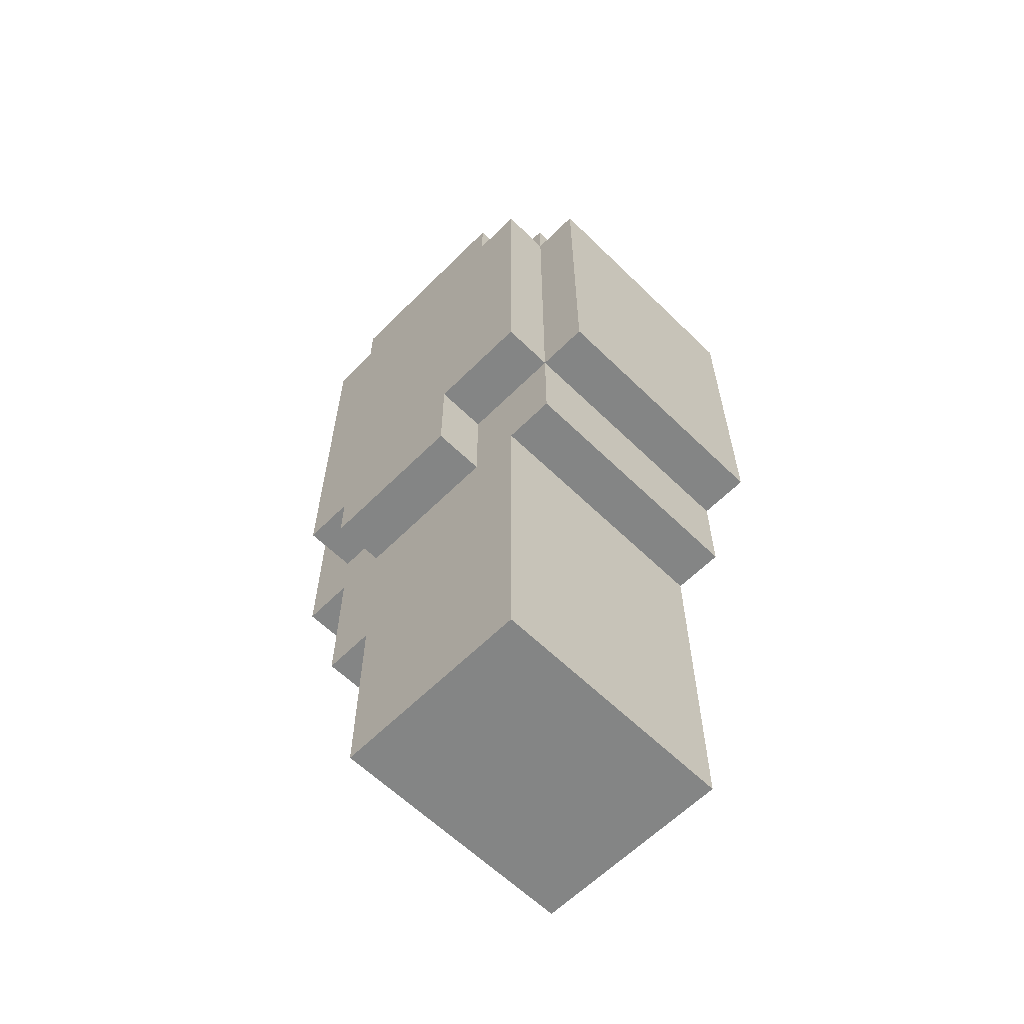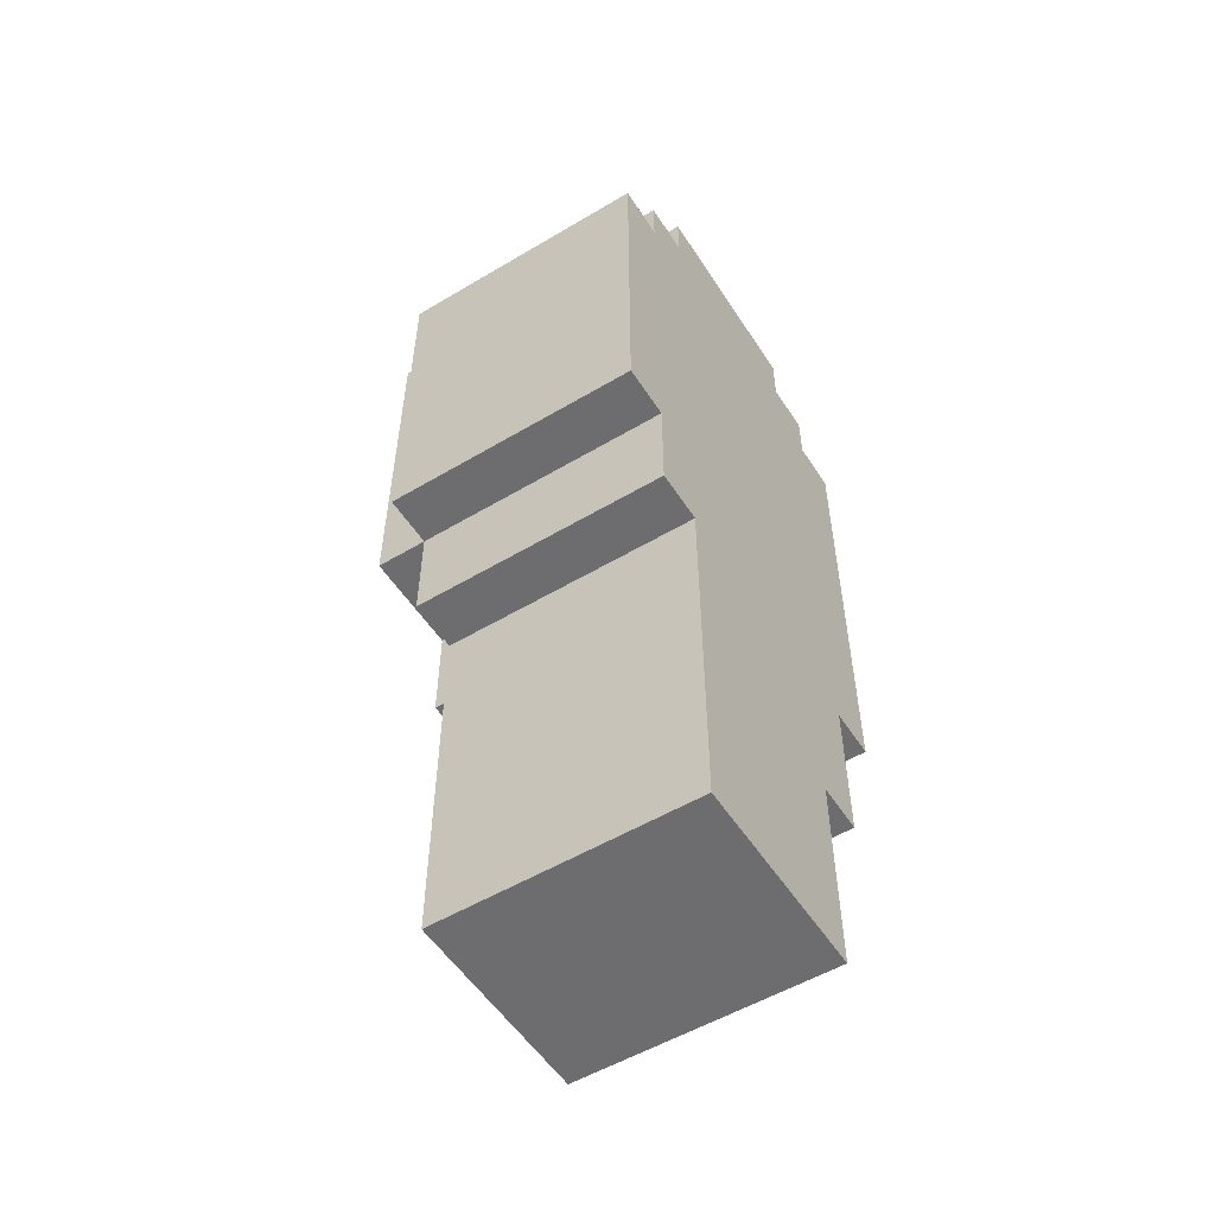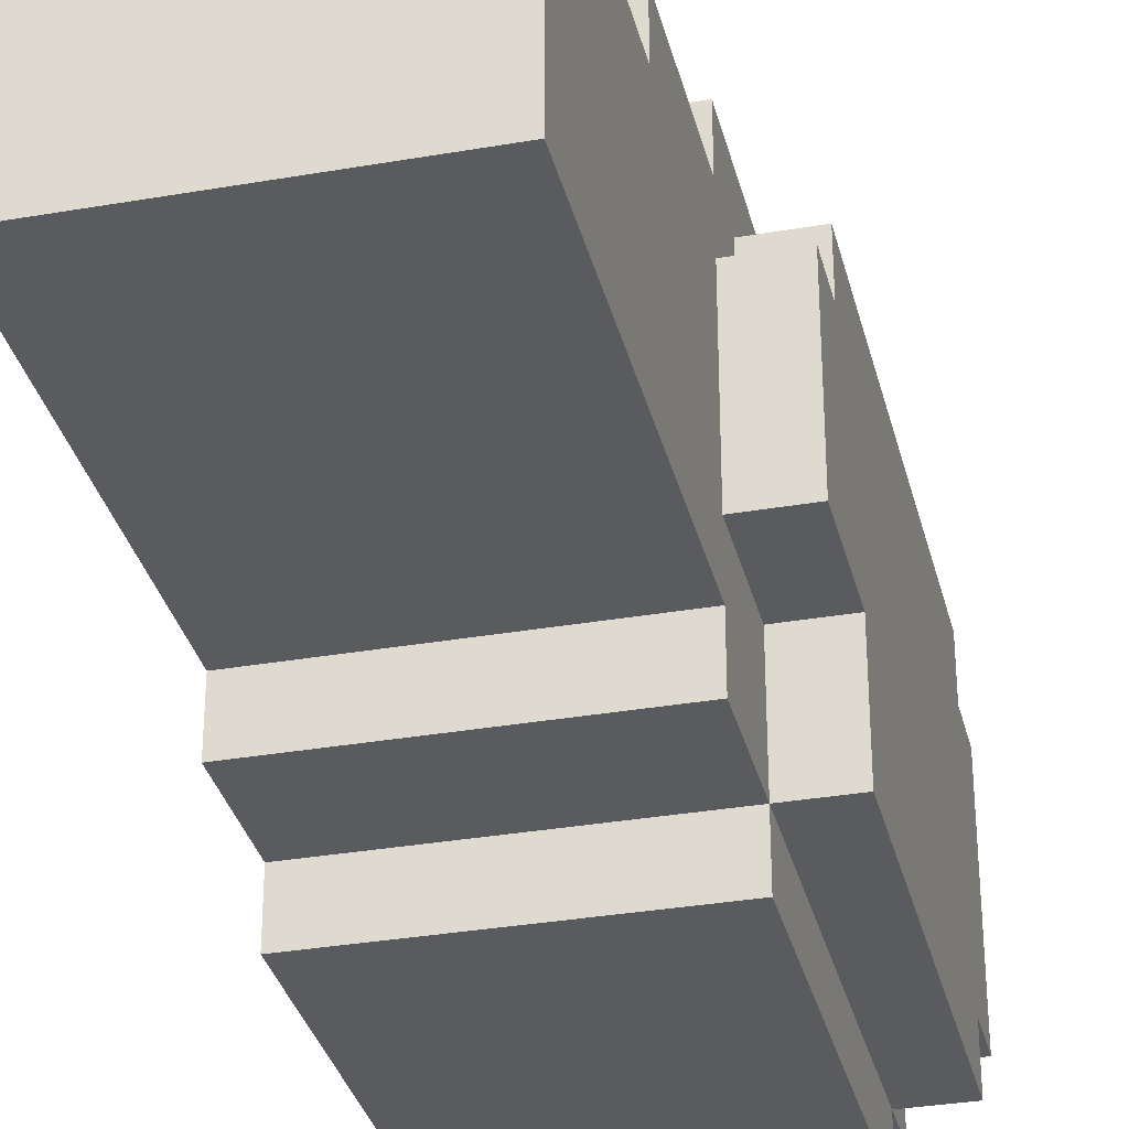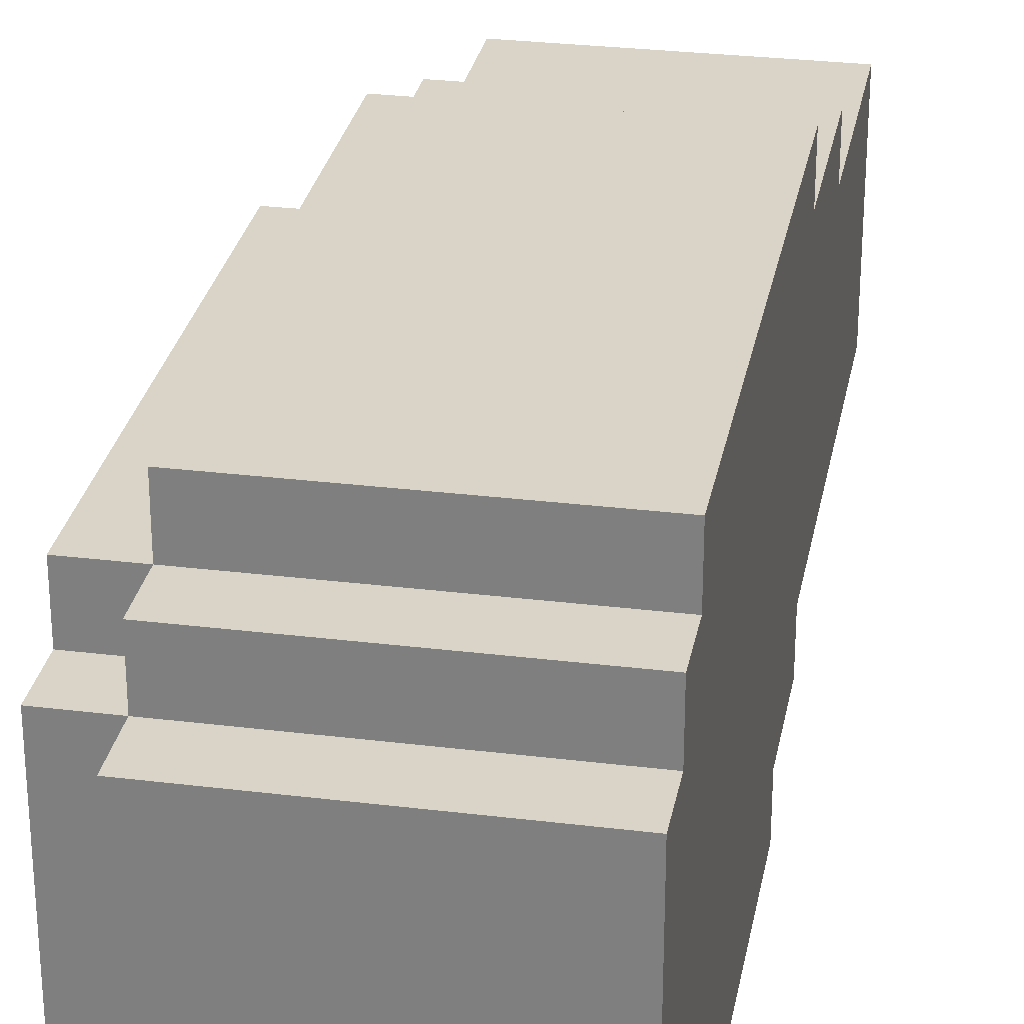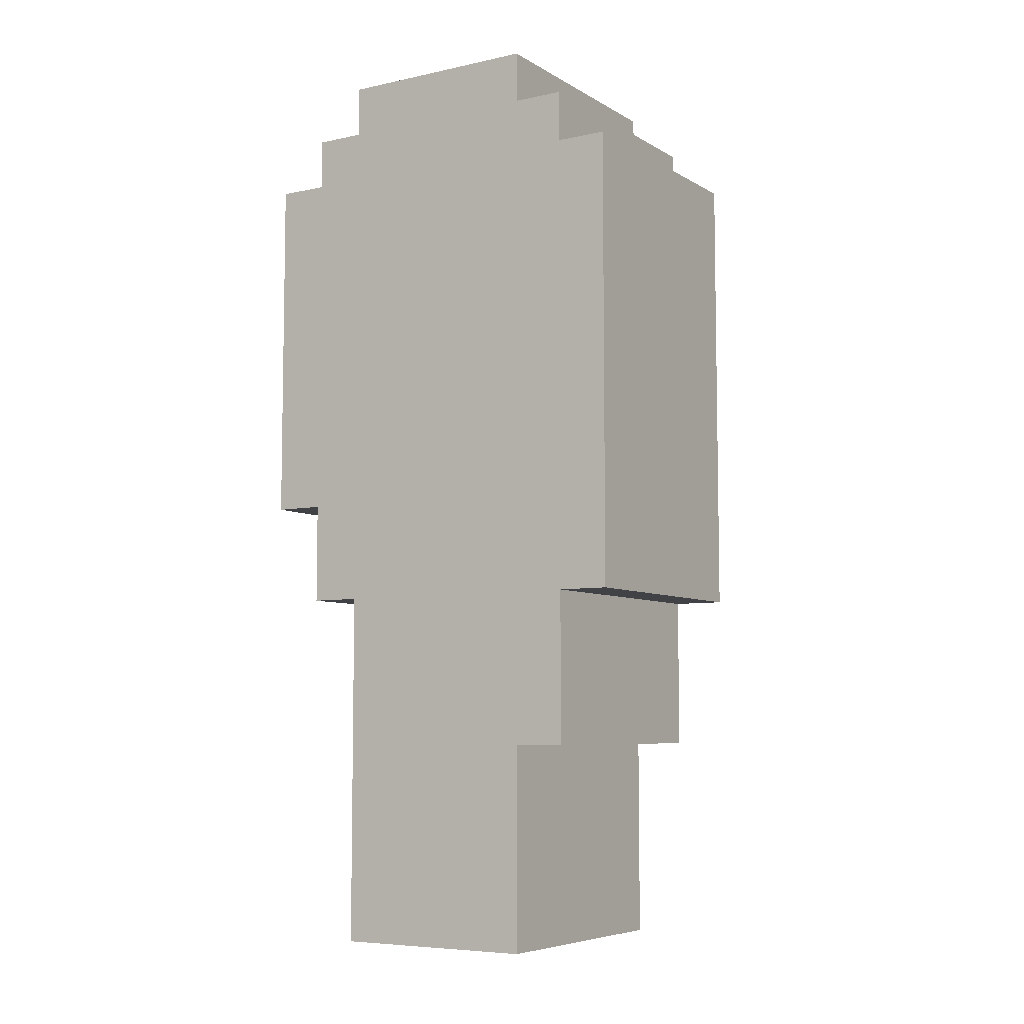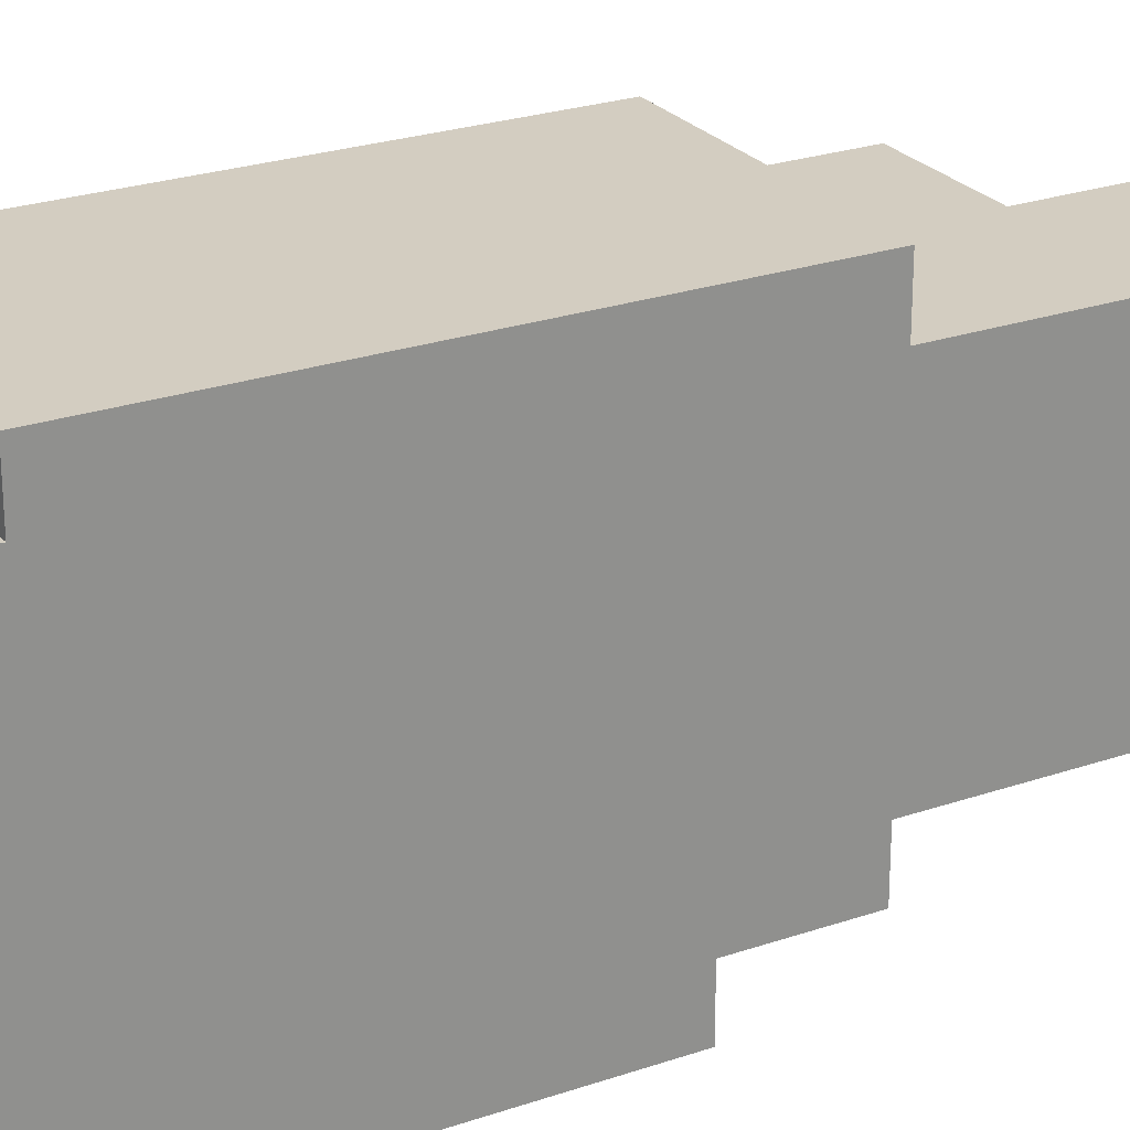
<metadata>
{"format":"obj","ext":"obj","renderer":"f3d","projection":"perspective","resolution":1024,"background":"white","views":[{"elev":-61.6,"azim":135.3,"up":"+Y"},{"elev":-54.1,"azim":-147.7,"up":"+Y"},{"elev":-32.8,"azim":13.5,"up":"+Z"},{"elev":28.5,"azim":-169.5,"up":"+Z"},{"elev":-6.7,"azim":-57.8,"up":"+Y"},{"elev":24.8,"azim":-119.3,"up":"+Z"}]}
</metadata>
<code>
o
v 1 1.5 -2.6
v 1 1.5 -3
v 1 1.9 -2.5
v 1 1.9 -2.6
v 1 1.9 -2.9
v 1 2.2 -2.4
v 1 2.2 -2.5
v 1 2.2 -2.6
v 1 2.2 -2.9
v 1 2.2 -3
v 1 2.2 -3.1
v 1 2.4 -3
v 1 2.4 -3.1
v 1 2.4 -3.2
v 1 3.1 -2.4
v 1 3.1 -2.5
v 1 3.1 -2.6
v 1 3.1 -3
v 1 3.1 -3.1
v 1 3.1 -3.2
v 1 3.2 -2.5
v 1 3.2 -2.6
v 1 3.2 -3
v 1 3.2 -3.1
v 1 3.3 -2.6
v 1 3.3 -3
v 1.5 1.5 -2.6
v 1.5 1.5 -3
v 1.5 1.9 -2.5
v 1.5 1.9 -2.6
v 1.5 2.2 -2.4
v 1.5 2.2 -2.5
v 1.5 2.2 -2.6
v 1.5 2.2 -2.9
v 1.5 2.2 -3
v 1.5 2.2 -3.1
v 1.5 2.3 -2.5
v 1.5 2.3 -2.6
v 1.5 2.4 -2.9
v 1.5 2.4 -3.1
v 1.5 2.4 -3.2
v 1.5 3.1 -2.4
v 1.5 3.1 -2.5
v 1.5 3.1 -2.6
v 1.5 3.1 -3
v 1.5 3.1 -3.1
v 1.5 3.1 -3.2
v 1.5 3.2 -2.5
v 1.5 3.2 -2.6
v 1.5 3.2 -3
v 1.5 3.2 -3.1
v 1.5 3.3 -2.6
v 1.5 3.3 -3
v 1.6 2.2 -2.6
v 1.6 2.2 -2.9
v 1.6 2.3 -2.5
v 1.6 2.3 -2.6
v 1.6 2.4 -2.9
v 1.6 2.4 -3.1
v 1.6 3.1 -2.5
v 1.6 3.1 -2.6
v 1.6 3.1 -3
v 1.6 3.1 -3.1
v 1.6 3.2 -2.6
v 1.6 3.2 -3
v 1 2.2 -2.4
v 1 3.1 -2.4
v 1.5 2.2 -2.4
v 1.5 3.1 -2.4
v 1 1.9 -2.5
v 1 2.2 -2.5
v 1 3.1 -2.5
v 1 3.2 -2.5
v 1.5 1.9 -2.5
v 1.5 2.2 -2.5
v 1.5 2.3 -2.5
v 1.5 3.1 -2.5
v 1.5 3.2 -2.5
v 1.6 2.3 -2.5
v 1.6 3.1 -2.5
v 1 1.5 -2.6
v 1 1.9 -2.6
v 1 3.2 -2.6
v 1 3.3 -2.6
v 1.5 1.5 -2.6
v 1.5 1.9 -2.6
v 1.5 2.2 -2.6
v 1.5 2.3 -2.6
v 1.5 3.1 -2.6
v 1.5 3.2 -2.6
v 1.5 3.3 -2.6
v 1.6 2.2 -2.6
v 1.6 2.3 -2.6
v 1.6 3.1 -2.6
v 1.6 3.2 -2.6
v 1.5 2.2 -2.9
v 1.5 2.4 -2.9
v 1.6 2.2 -2.9
v 1.6 2.4 -2.9
v 1 1.5 -3
v 1 2.2 -3
v 1 3.2 -3
v 1 3.3 -3
v 1.5 1.5 -3
v 1.5 2.2 -3
v 1.5 3.1 -3
v 1.5 3.2 -3
v 1.5 3.3 -3
v 1.6 3.1 -3
v 1.6 3.2 -3
v 1 2.2 -3.1
v 1 2.4 -3.1
v 1 3.1 -3.1
v 1 3.2 -3.1
v 1.5 2.2 -3.1
v 1.5 2.4 -3.1
v 1.5 3.1 -3.1
v 1.5 3.2 -3.1
v 1.6 2.4 -3.1
v 1.6 3.1 -3.1
v 1 2.4 -3.2
v 1 3.1 -3.2
v 1.5 2.4 -3.2
v 1.5 3.1 -3.2
v 1 1.5 -2.6
v 1.5 1.5 -2.6
v 1 1.5 -3
v 1.5 1.5 -3
v 1 1.9 -2.5
v 1.5 1.9 -2.5
v 1 1.9 -2.6
v 1.5 1.9 -2.6
v 1 2.2 -2.4
v 1.5 2.2 -2.4
v 1 2.2 -2.5
v 1.5 2.2 -2.5
v 1.5 2.2 -2.6
v 1.6 2.2 -2.6
v 1.5 2.2 -2.9
v 1.6 2.2 -2.9
v 1 2.2 -3
v 1.5 2.2 -3
v 1 2.2 -3.1
v 1.5 2.2 -3.1
v 1.5 2.3 -2.5
v 1.6 2.3 -2.5
v 1.5 2.3 -2.6
v 1.6 2.3 -2.6
v 1.5 2.4 -2.9
v 1.6 2.4 -2.9
v 1 2.4 -3.1
v 1.5 2.4 -3.1
v 1.6 2.4 -3.1
v 1 2.4 -3.2
v 1.5 2.4 -3.2
v 1 3.1 -2.4
v 1.5 3.1 -2.4
v 1 3.1 -2.5
v 1.5 3.1 -2.5
v 1.6 3.1 -2.5
v 1.5 3.1 -2.6
v 1.6 3.1 -2.6
v 1.5 3.1 -3
v 1.6 3.1 -3
v 1 3.1 -3.1
v 1.5 3.1 -3.1
v 1.6 3.1 -3.1
v 1 3.1 -3.2
v 1.5 3.1 -3.2
v 1 3.2 -2.5
v 1.5 3.2 -2.5
v 1 3.2 -2.6
v 1.5 3.2 -2.6
v 1.6 3.2 -2.6
v 1 3.2 -3
v 1.5 3.2 -3
v 1.6 3.2 -3
v 1 3.2 -3.1
v 1.5 3.2 -3.1
v 1 3.3 -2.6
v 1.5 3.3 -2.6
v 1 3.3 -3
v 1.5 3.3 -3
f 4 2 1
f 5 2 4
f 7 4 3
f 8 5 4
f 8 4 7
f 9 2 5
f 9 5 8
f 10 2 9
f 12 8 7
f 12 11 10
f 12 10 9
f 12 9 8
f 13 11 12
f 15 7 6
f 16 12 7
f 16 7 15
f 16 13 12
f 17 13 16
f 18 13 17
f 19 14 13
f 19 13 18
f 20 14 19
f 21 17 16
f 22 18 17
f 22 17 21
f 23 19 18
f 23 18 22
f 24 19 23
f 25 23 22
f 26 23 25
f 27 28 30
f 29 30 32
f 30 28 33
f 32 30 33
f 33 28 34
f 34 28 35
f 31 32 37
f 32 33 37
f 37 33 38
f 35 36 39
f 34 35 39
f 39 36 40
f 31 37 42
f 42 37 43
f 40 41 46
f 46 41 47
f 43 44 48
f 48 44 49
f 45 46 50
f 50 46 51
f 49 50 52
f 52 50 53
f 54 55 57
f 57 55 58
f 56 57 58
f 56 58 60
f 58 59 60
f 60 59 61
f 61 59 62
f 62 59 63
f 61 62 64
f 64 62 65
f 68 67 66
f 69 67 68
f 74 71 70
f 75 71 74
f 77 73 72
f 78 73 77
f 79 77 76
f 80 77 79
f 85 82 81
f 86 82 85
f 90 84 83
f 91 84 90
f 92 88 87
f 93 88 92
f 94 90 89
f 95 90 94
f 96 97 98
f 98 97 99
f 100 101 104
f 104 101 105
f 102 103 107
f 107 103 108
f 106 107 109
f 109 107 110
f 111 112 115
f 115 112 116
f 113 114 117
f 117 114 118
f 116 117 119
f 119 117 120
f 121 122 123
f 123 122 124
f 127 126 125
f 128 126 127
f 131 130 129
f 132 130 131
f 135 134 133
f 136 134 135
f 139 138 137
f 140 138 139
f 143 142 141
f 144 142 143
f 147 146 145
f 148 146 147
f 152 150 149
f 153 150 152
f 154 152 151
f 155 152 154
f 156 157 158
f 158 157 159
f 159 160 161
f 161 160 162
f 163 164 166
f 166 164 167
f 165 166 168
f 168 166 169
f 170 171 172
f 172 171 173
f 173 174 176
f 176 174 177
f 175 176 178
f 178 176 179
f 180 181 182
f 182 181 183

</code>
